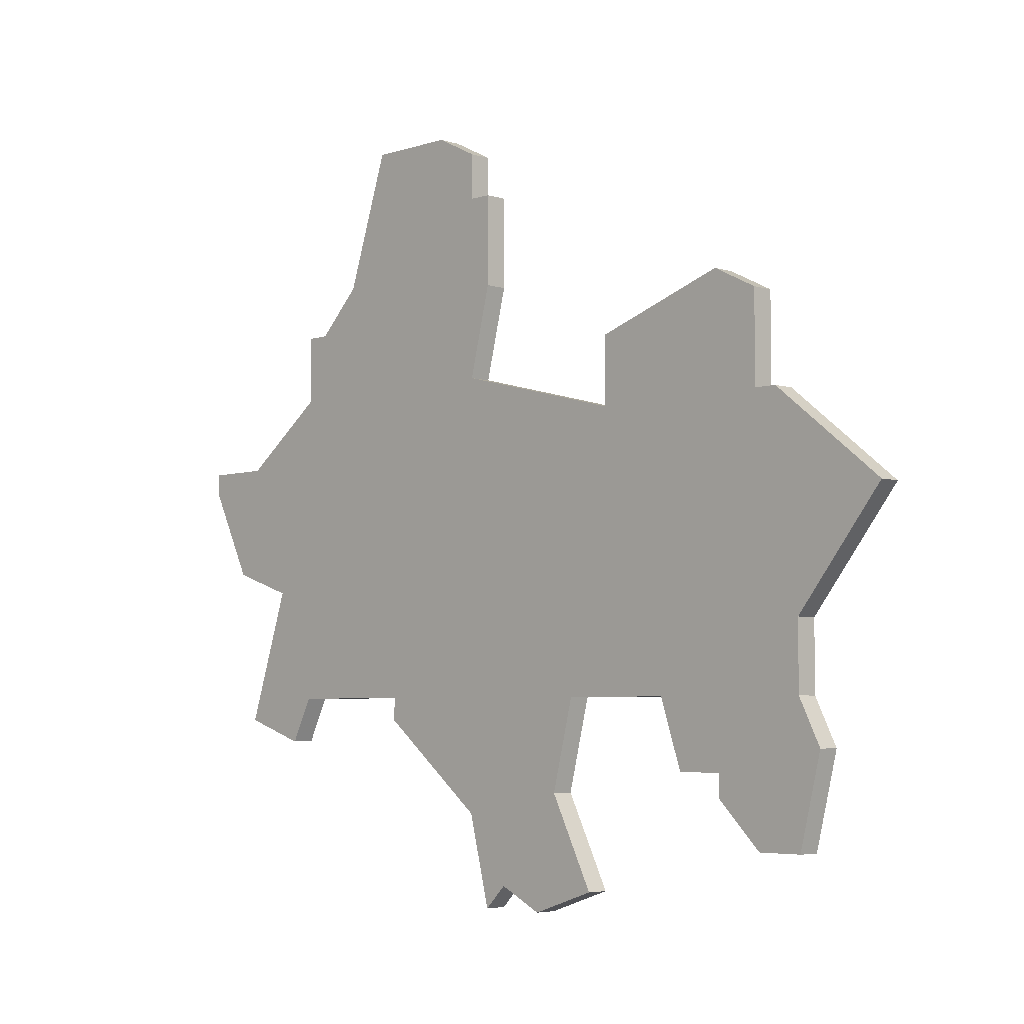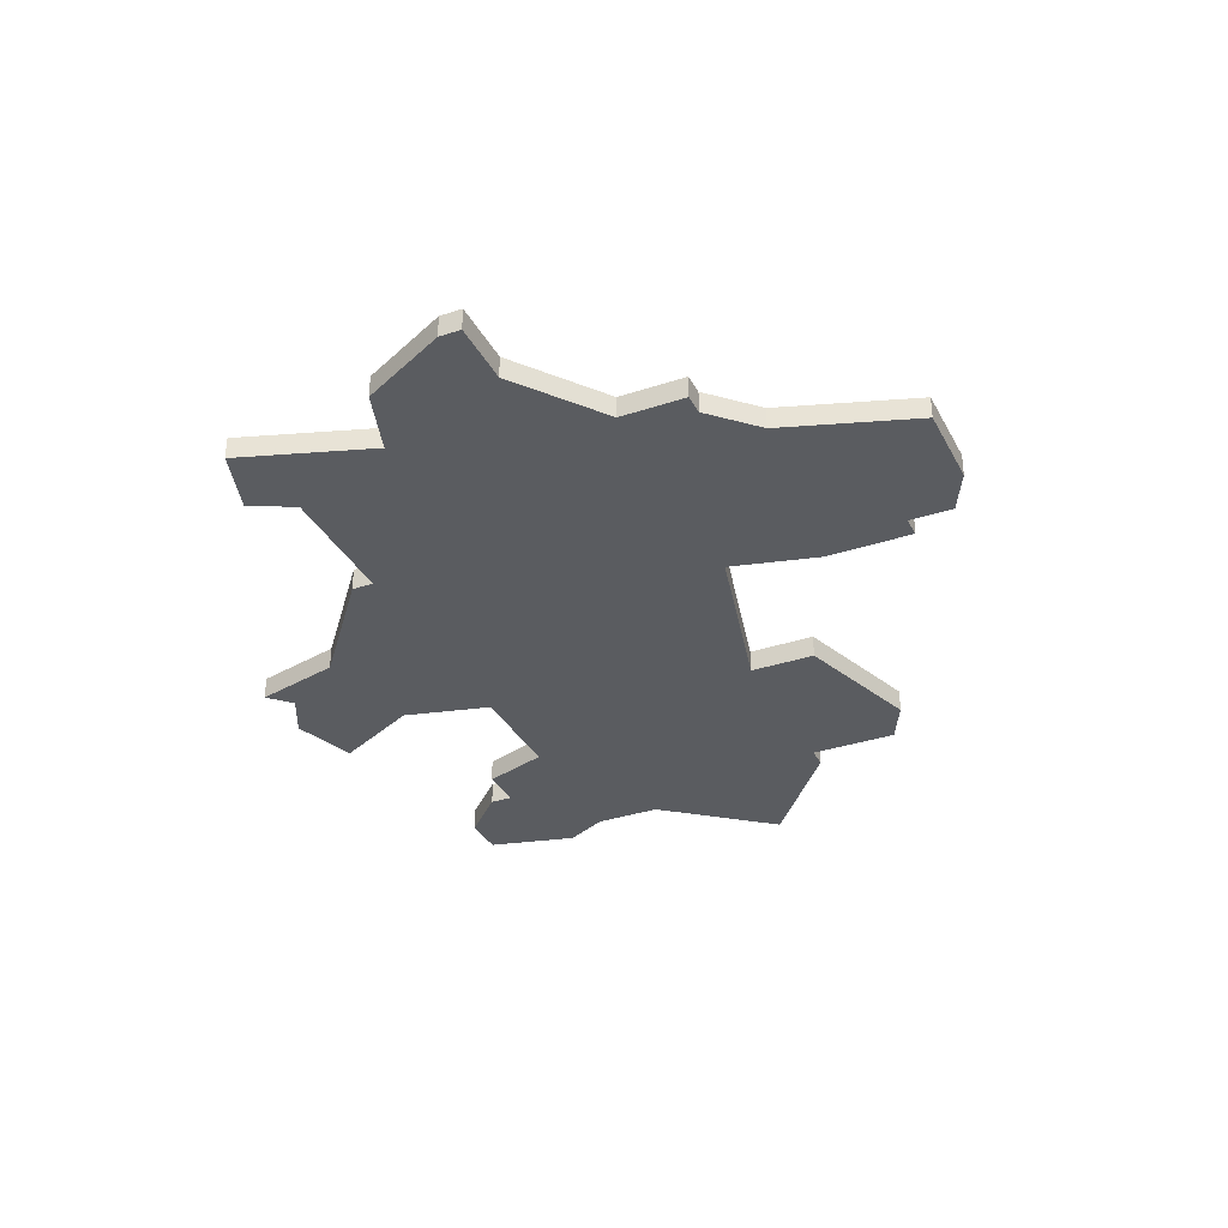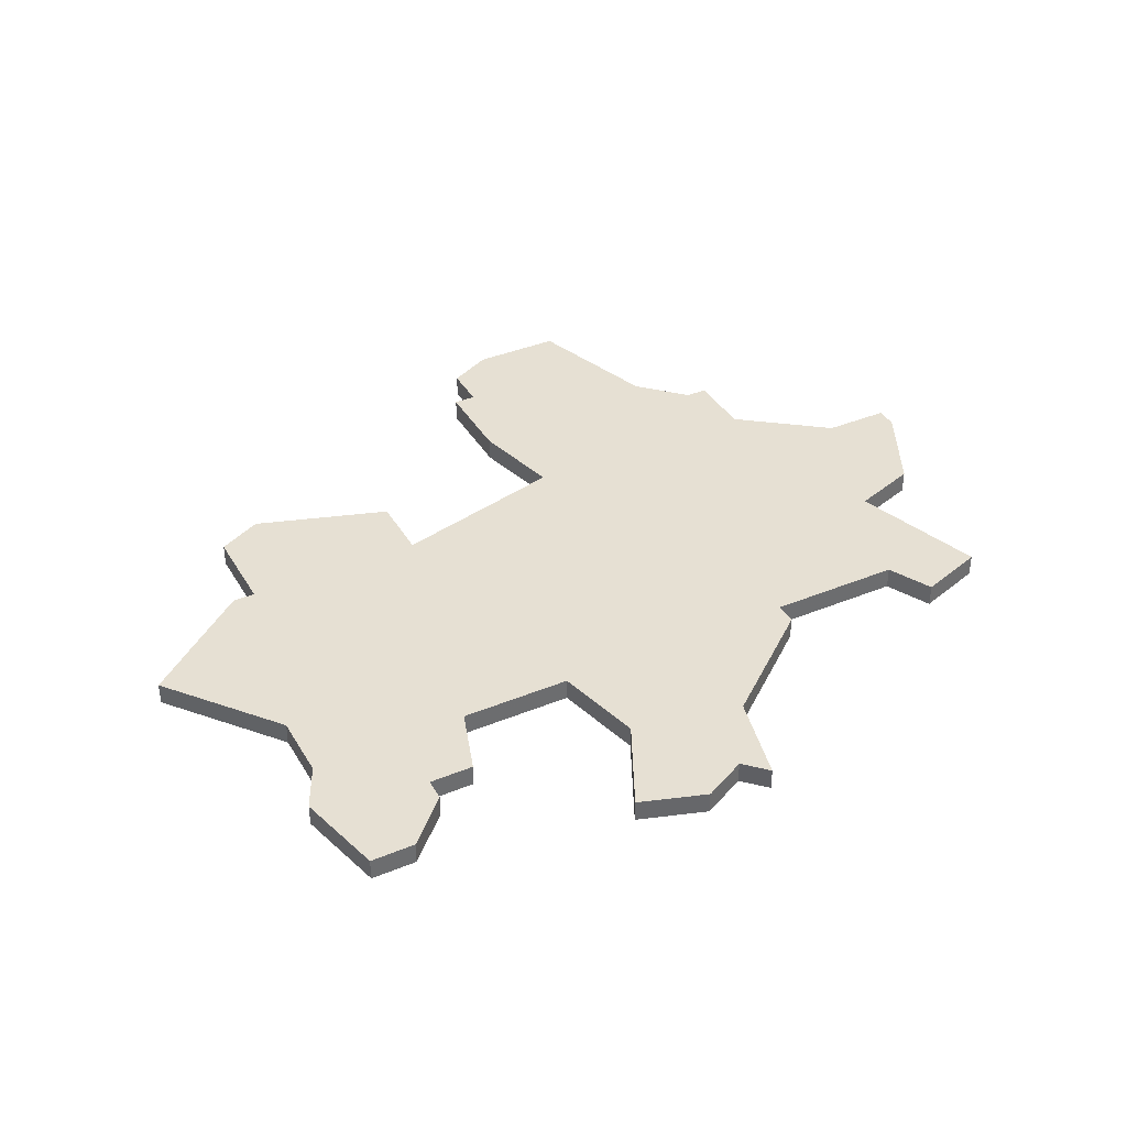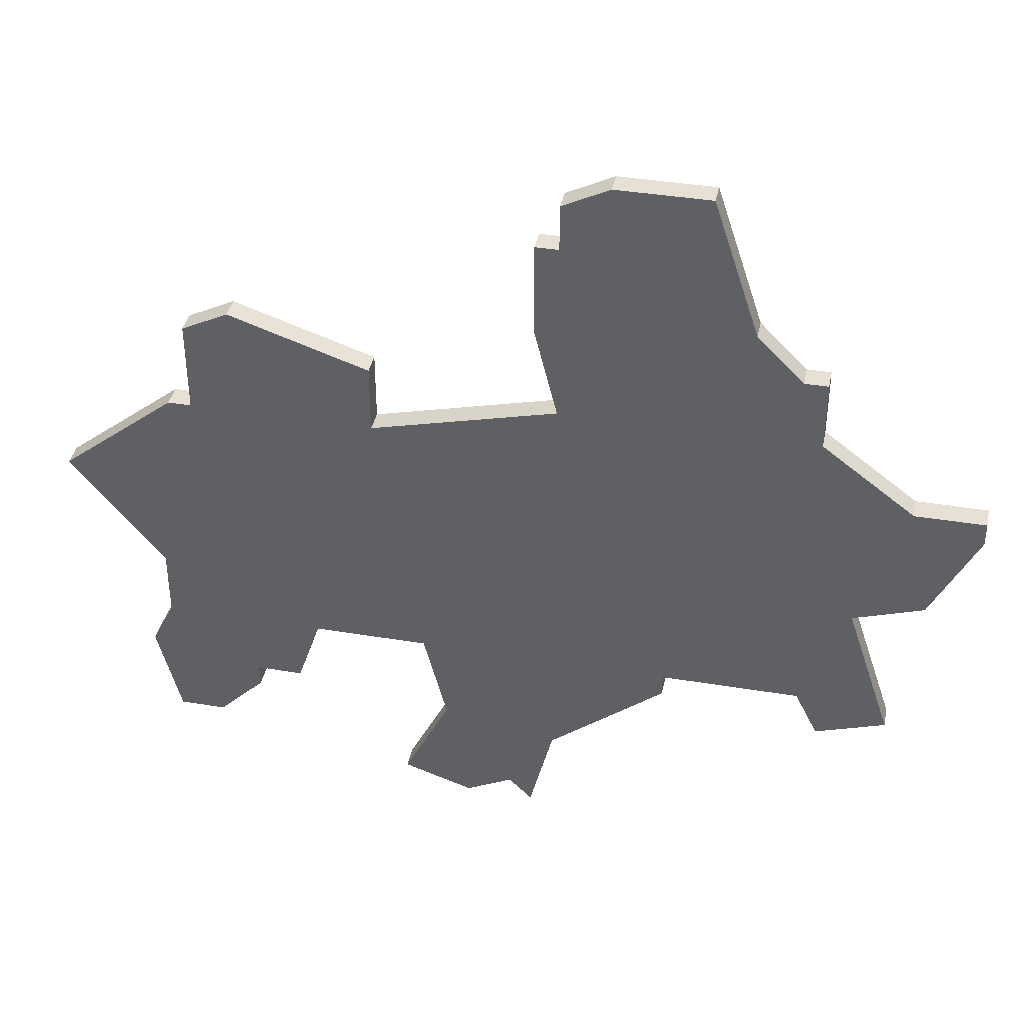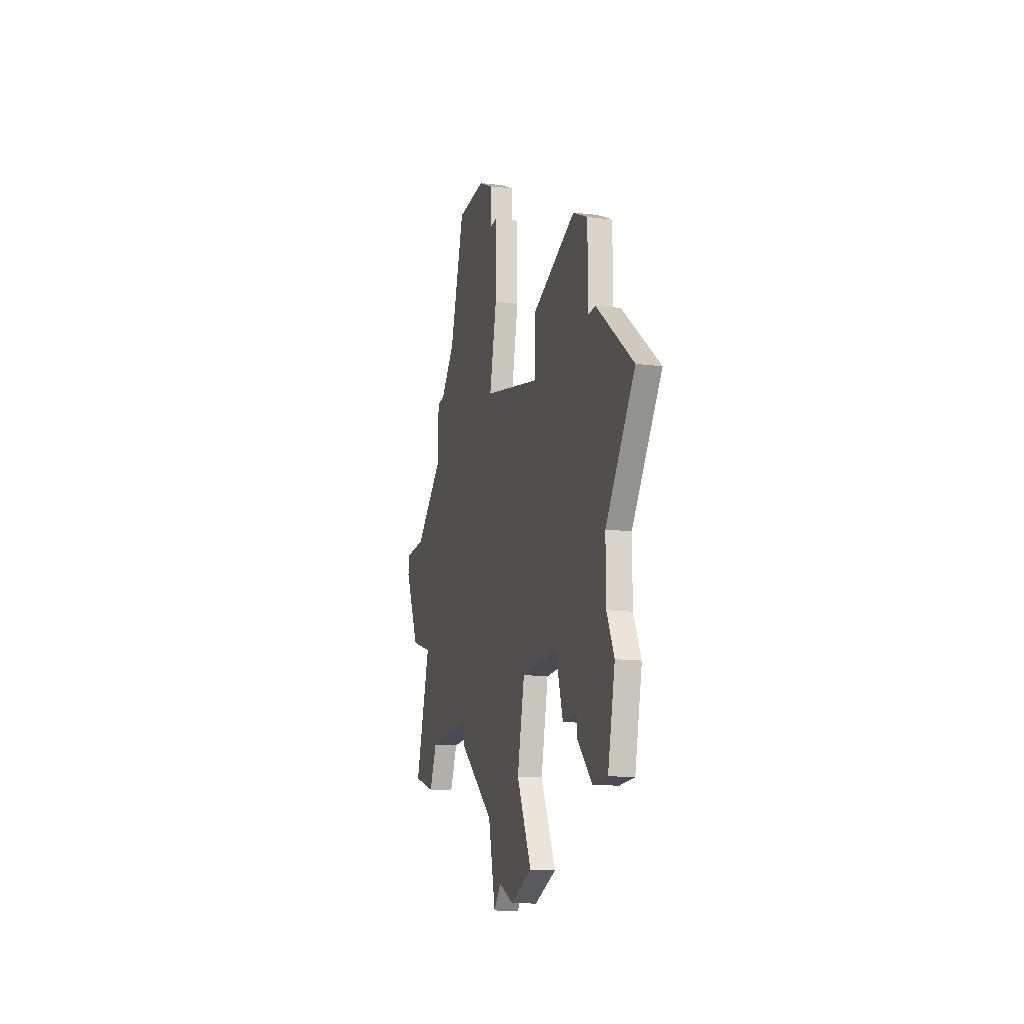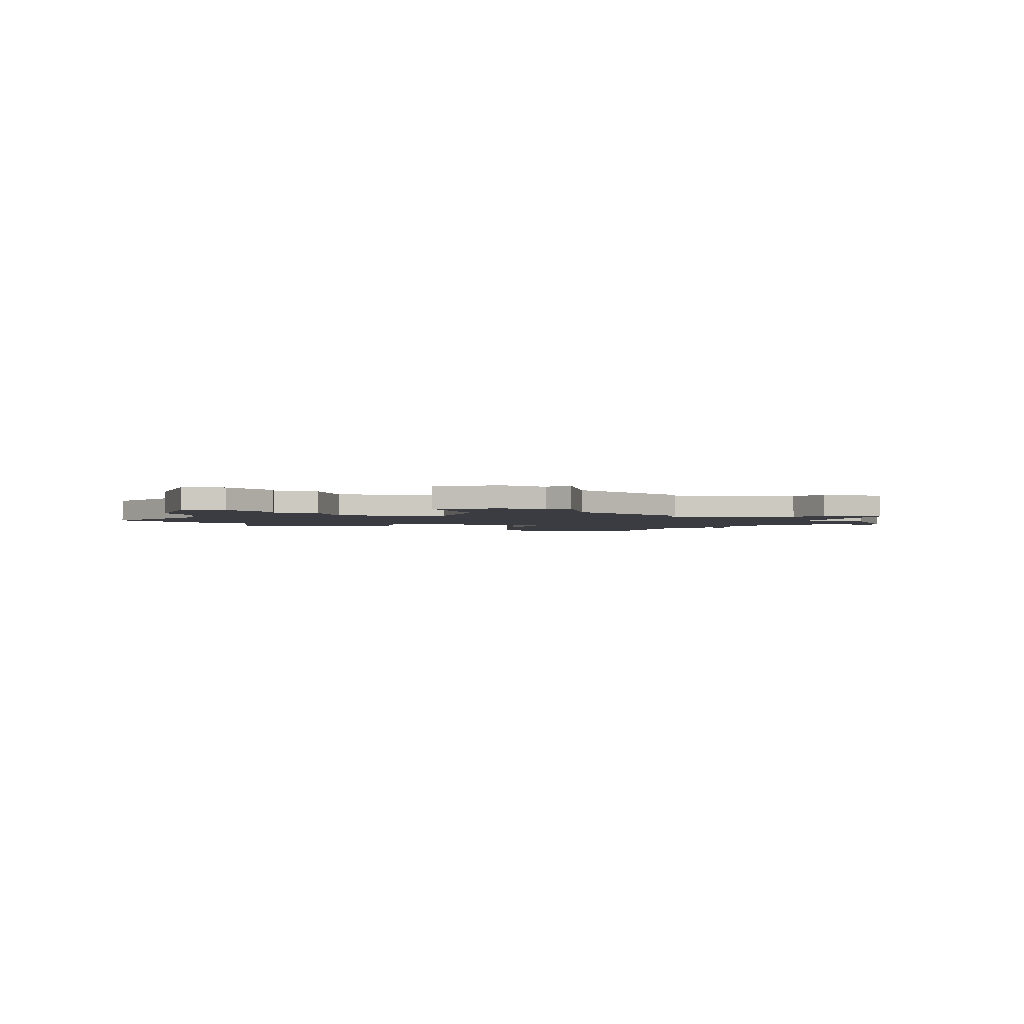
<metadata>
{"format":"obj","ext":"obj","renderer":"f3d","projection":"perspective","resolution":1024,"background":"white","views":[{"elev":-4.9,"azim":-134.7,"up":"+Y"},{"elev":-33.6,"azim":114.4,"up":"+Z"},{"elev":38.3,"azim":-27.5,"up":"+Z"},{"elev":39.3,"azim":11.7,"up":"+Y"},{"elev":-15.5,"azim":-104.0,"up":"+Y"},{"elev":-2.2,"azim":-5.3,"up":"+Z"}]}
</metadata>
<code>
v 4612 -689 0
v 4609 -689 0
v 4607 -690 0
v 4607 -692 0
v 4606 -692 0
v 4606 -696 0
v 4607 -700 0
v 4599 -702 0
v 4599 -699 0
v 4593 -697 0
v 4591 -698 0
v 4591 -702 0
v 4590 -702 0
v 4585 -706 0
v 4589 -711 0
v 4589 -714 0
v 4588 -716 0
v 4589 -720 0
v 4591 -720 0
v 4593 -718 0
v 4593 -717 0
v 4595 -717 0
v 4596 -714 0
v 4601 -714 0
v 4602 -718 0
v 4600 -722 0
v 4603 -723 0
v 4605 -722 0
v 4606 -723 0
v 4607 -719 0
v 4612 -715 0
v 4612 -714 0
v 4618 -714 0
v 4619 -716 0
v 4622 -715 0
v 4620 -709 0
v 4623 -708 0
v 4625 -704 0
v 4625 -703 0
v 4622 -703 0
v 4618 -700 0
v 4618 -697 0
v 4617 -697 0
v 4615 -695 0
v 4613 -689 0
v 4612 -689 1
v 4609 -689 1
v 4607 -690 1
v 4607 -692 1
v 4606 -692 1
v 4606 -696 1
v 4607 -700 1
v 4599 -702 1
v 4599 -699 1
v 4593 -697 1
v 4591 -698 1
v 4591 -702 1
v 4590 -702 1
v 4585 -706 1
v 4589 -711 1
v 4589 -714 1
v 4588 -716 1
v 4589 -720 1
v 4591 -720 1
v 4593 -718 1
v 4593 -717 1
v 4595 -717 1
v 4596 -714 1
v 4601 -714 1
v 4602 -718 1
v 4600 -722 1
v 4603 -723 1
v 4605 -722 1
v 4606 -723 1
v 4607 -719 1
v 4612 -715 1
v 4612 -714 1
v 4618 -714 1
v 4619 -716 1
v 4622 -715 1
v 4620 -709 1
v 4623 -708 1
v 4625 -704 1
v 4625 -703 1
v 4622 -703 1
v 4618 -700 1
v 4618 -697 1
v 4617 -697 1
v 4615 -695 1
v 4613 -689 1
f 3 2 1
f 6 5 4
f 10 9 8
f 12 11 10
f 14 13 12
f 18 17 16
f 20 19 18
f 23 22 21
f 27 26 25
f 30 29 28
f 32 31 30
f 35 34 33
f 38 37 36
f 40 39 38
f 43 42 41
f 1 45 44
f 4 3 1
f 7 6 4
f 12 10 8
f 15 14 12
f 20 18 16
f 28 27 25
f 36 35 33
f 40 38 36
f 44 43 41
f 4 1 44
f 15 12 8
f 20 16 15
f 28 25 24
f 36 33 32
f 41 40 36
f 4 44 41
f 15 8 7
f 21 20 15
f 30 28 24
f 41 36 32
f 7 4 41
f 21 15 7
f 32 30 24
f 7 41 32
f 23 21 7
f 7 32 24
f 24 23 7
f 46 47 48
f 49 50 51
f 53 54 55
f 55 56 57
f 57 58 59
f 61 62 63
f 63 64 65
f 66 67 68
f 70 71 72
f 73 74 75
f 75 76 77
f 78 79 80
f 81 82 83
f 83 84 85
f 86 87 88
f 89 90 46
f 46 48 49
f 49 51 52
f 53 55 57
f 57 59 60
f 61 63 65
f 70 72 73
f 78 80 81
f 81 83 85
f 86 88 89
f 89 46 49
f 53 57 60
f 60 61 65
f 69 70 73
f 77 78 81
f 81 85 86
f 86 89 49
f 52 53 60
f 60 65 66
f 69 73 75
f 77 81 86
f 86 49 52
f 52 60 66
f 69 75 77
f 77 86 52
f 52 66 68
f 69 77 52
f 52 68 69
f 47 46 2
f 2 46 1
f 48 47 3
f 3 47 2
f 49 48 4
f 4 48 3
f 50 49 5
f 5 49 4
f 51 50 6
f 6 50 5
f 52 51 7
f 7 51 6
f 53 52 8
f 8 52 7
f 54 53 9
f 9 53 8
f 55 54 10
f 10 54 9
f 56 55 11
f 11 55 10
f 57 56 12
f 12 56 11
f 58 57 13
f 13 57 12
f 59 58 14
f 14 58 13
f 60 59 15
f 15 59 14
f 61 60 16
f 16 60 15
f 62 61 17
f 17 61 16
f 63 62 18
f 18 62 17
f 64 63 19
f 19 63 18
f 65 64 20
f 20 64 19
f 66 65 21
f 21 65 20
f 67 66 22
f 22 66 21
f 68 67 23
f 23 67 22
f 69 68 24
f 24 68 23
f 70 69 25
f 25 69 24
f 71 70 26
f 26 70 25
f 72 71 27
f 27 71 26
f 73 72 28
f 28 72 27
f 74 73 29
f 29 73 28
f 75 74 30
f 30 74 29
f 76 75 31
f 31 75 30
f 77 76 32
f 32 76 31
f 78 77 33
f 33 77 32
f 79 78 34
f 34 78 33
f 80 79 35
f 35 79 34
f 81 80 36
f 36 80 35
f 82 81 37
f 37 81 36
f 83 82 38
f 38 82 37
f 84 83 39
f 39 83 38
f 85 84 40
f 40 84 39
f 86 85 41
f 41 85 40
f 87 86 42
f 42 86 41
f 88 87 43
f 43 87 42
f 89 88 44
f 44 88 43
f 46 90 1
f 1 90 45
f 90 89 45
f 45 89 44

</code>
